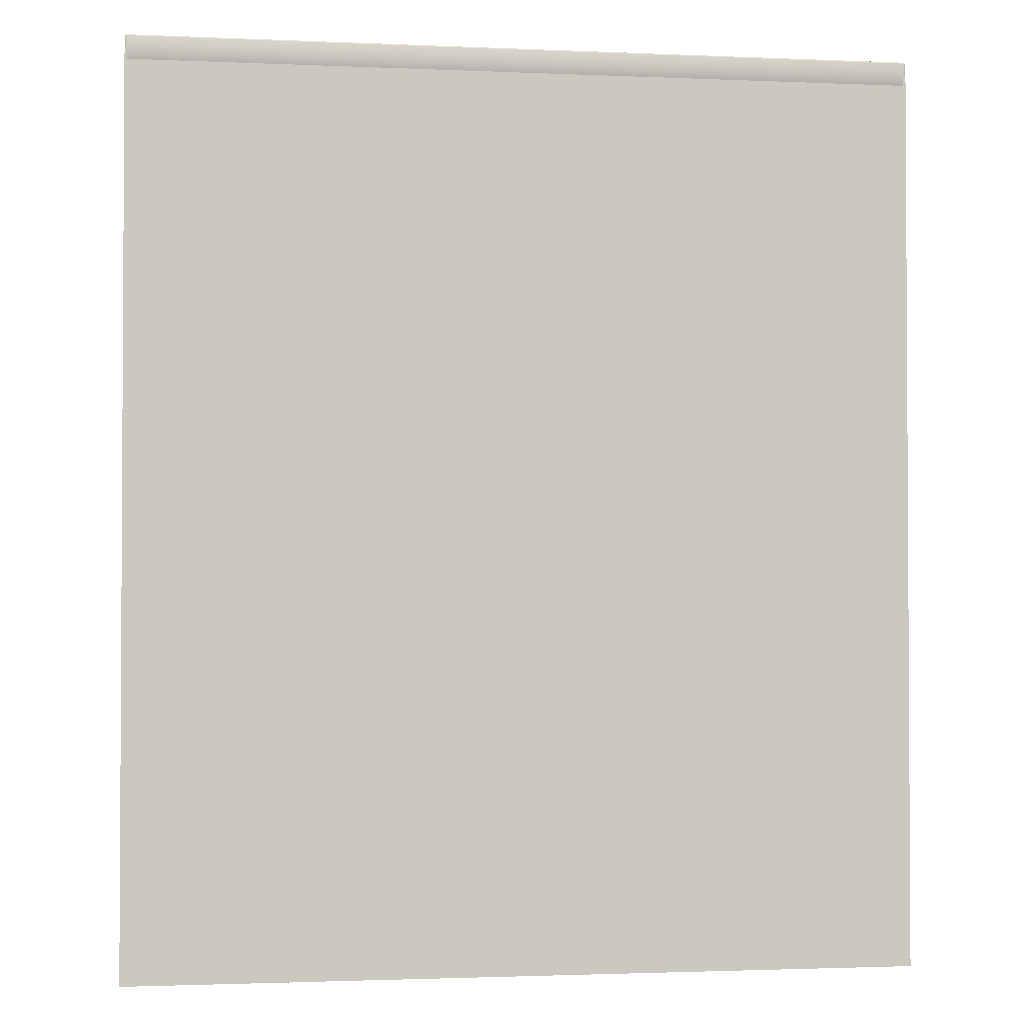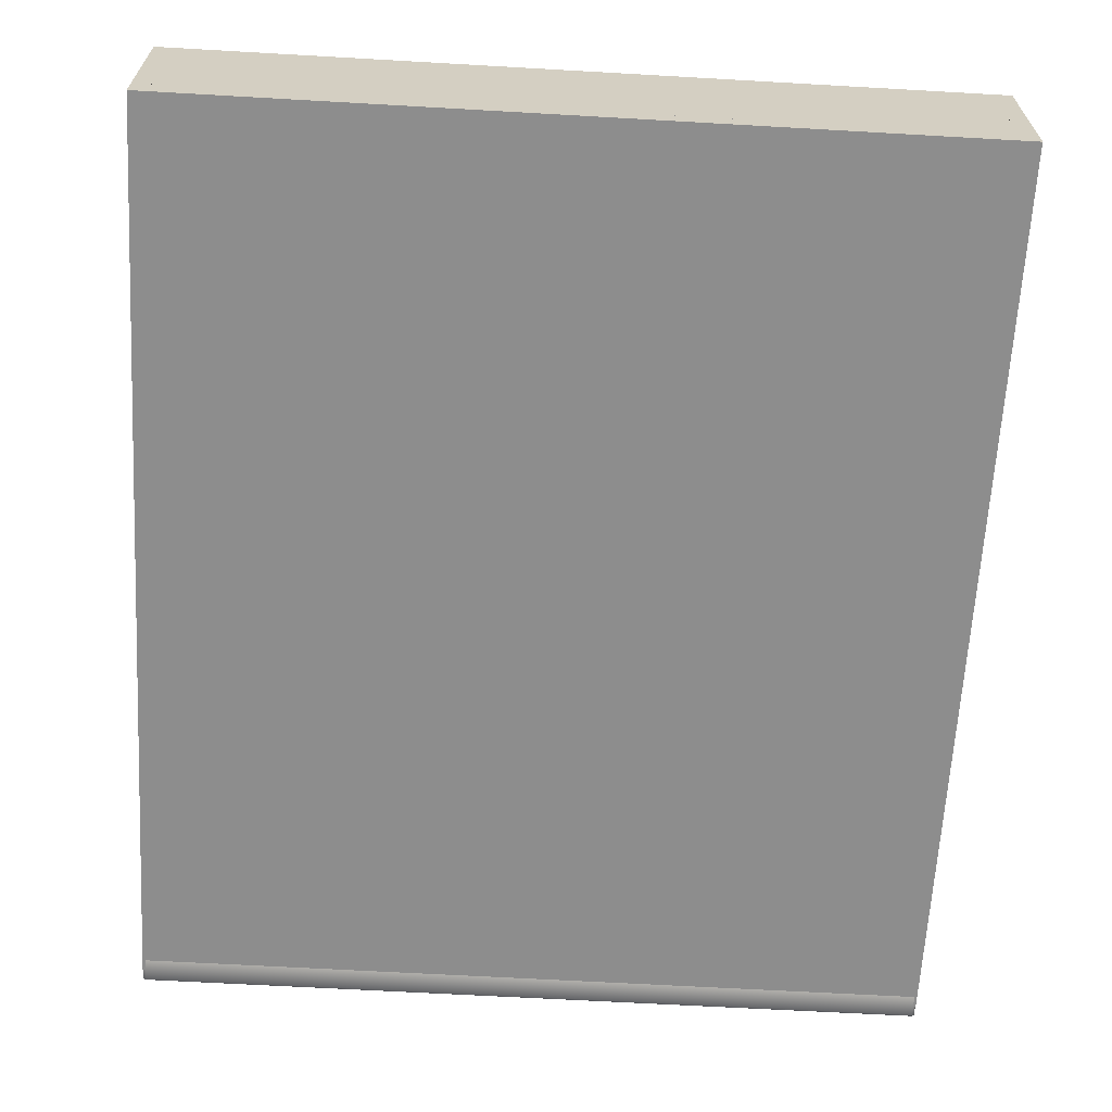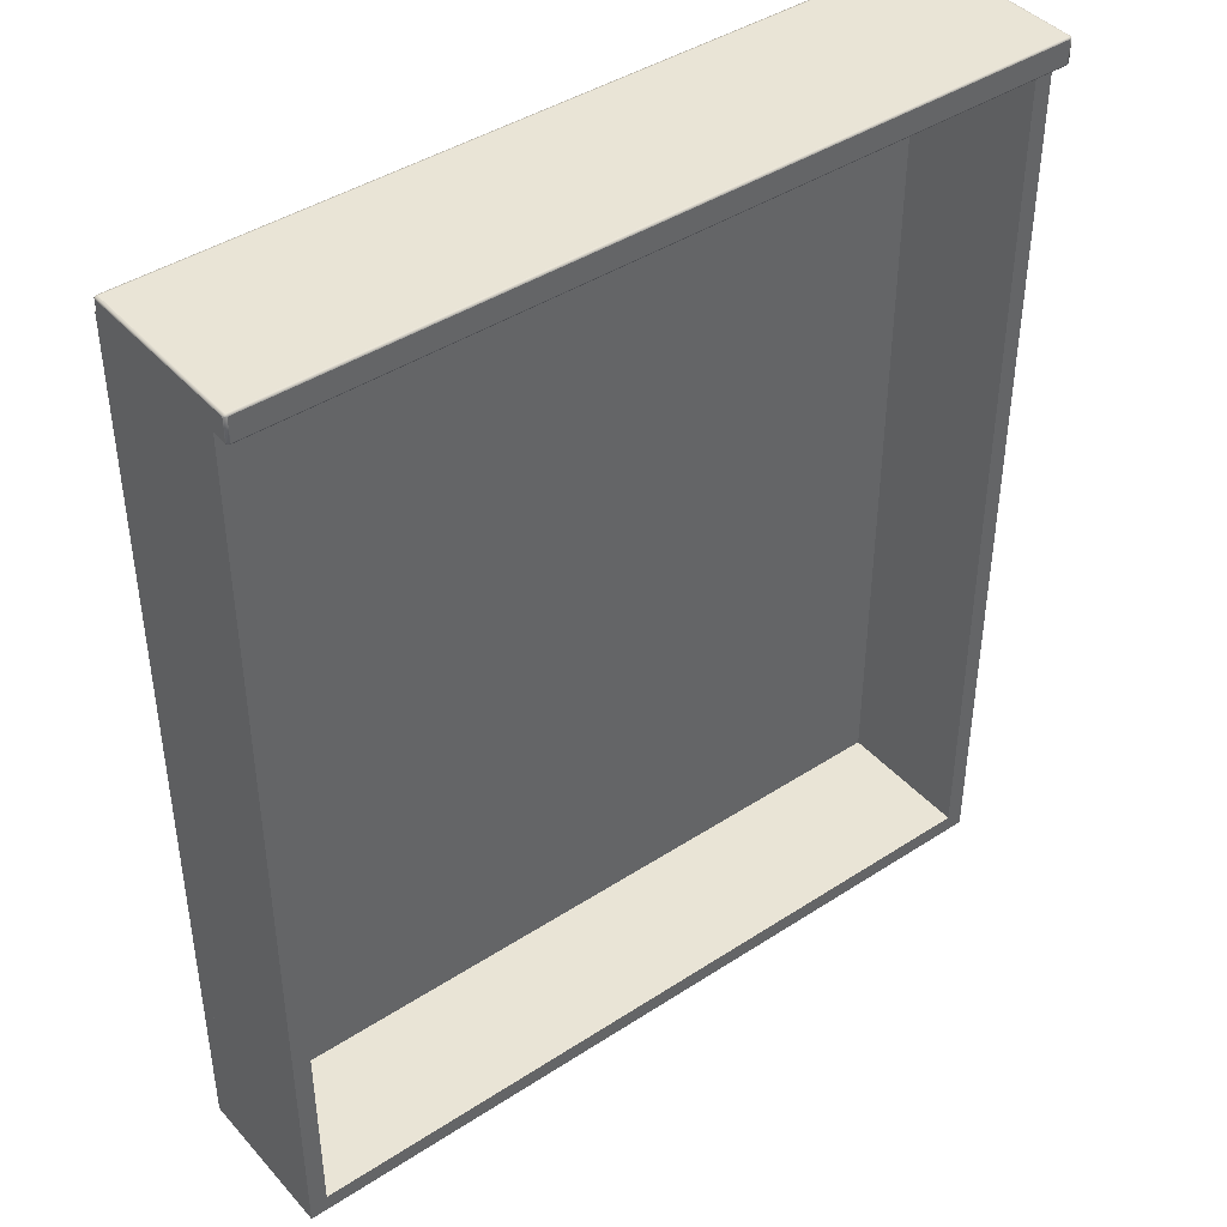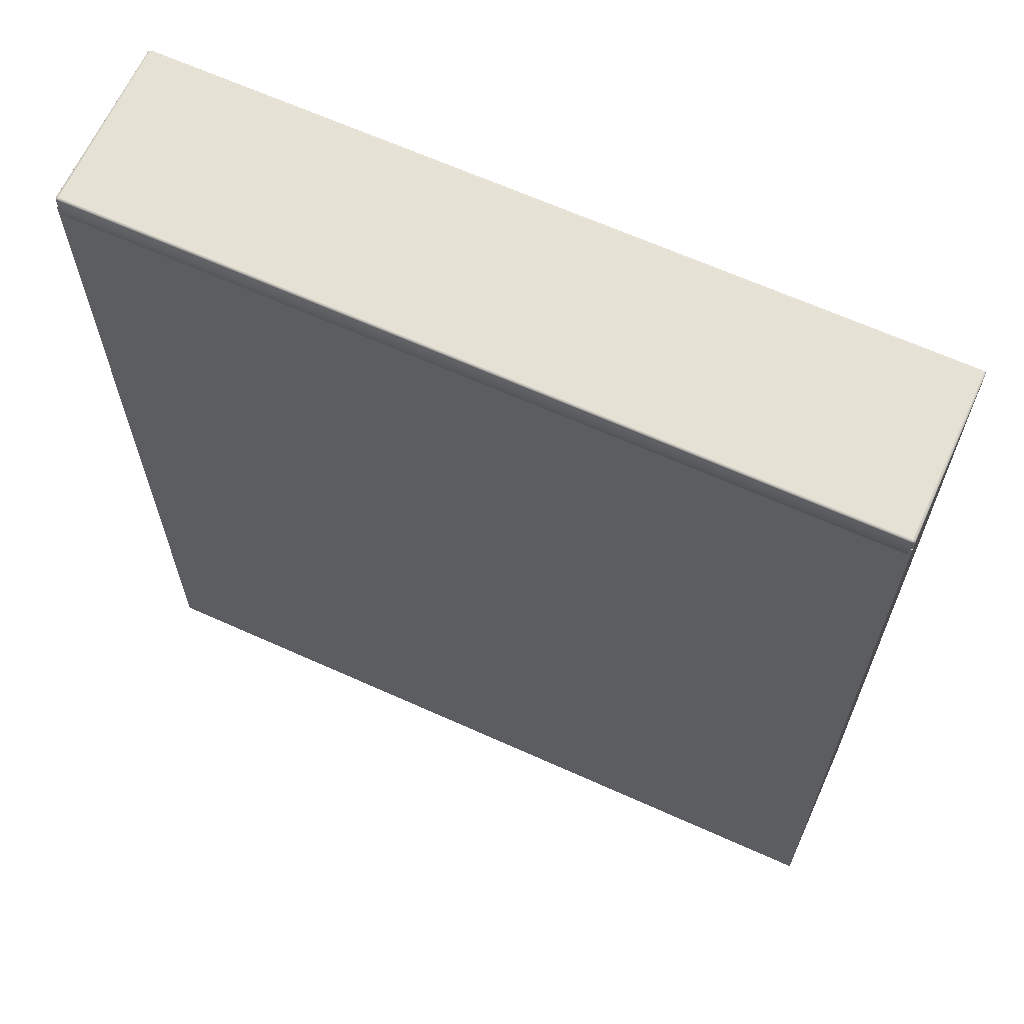
<metadata>
{"format":"obj","ext":"obj","renderer":"f3d","projection":"perspective","resolution":1024,"background":"white","views":[{"elev":-1.9,"azim":-8.9,"up":"+Z"},{"elev":-64.6,"azim":176.7,"up":"+Y"},{"elev":42.4,"azim":142.1,"up":"+Z"},{"elev":65.1,"azim":24.4,"up":"+Z"}]}
</metadata>
<code>
o part9:drawer 2
v 0.7297 0.5106 0.3027
v 0.7297 0.5102 0.3018
v 0.1751 0.5106 0.3027
v 0.7297 0.5102 0.3018
v 0.1751 0.5102 0.3018
v 0.1751 0.5106 0.3027
v 0.7297 0.3885 0.3188
v 0.7297 0.3889 0.3197
v 0.1751 0.3885 0.3188
v 0.7297 0.3889 0.3197
v 0.1751 0.3889 0.3197
v 0.1751 0.3885 0.3188
v 0.7311 0.5089 0.3197
v 0.7297 0.5089 0.32
v 0.7311 0.3901 0.3197
v 0.7297 0.5089 0.32
v 0.7297 0.3901 0.32
v 0.7311 0.3901 0.3197
v 0.1737 0.5102 0.3188
v 0.1751 0.5106 0.3188
v 0.1737 0.5102 0.3027
v 0.1751 0.5106 0.3188
v 0.1751 0.5106 0.3027
v 0.1737 0.5102 0.3027
v 0.1751 0.5089 0.32
v 0.1751 0.5102 0.3197
v 0.1737 0.5089 0.3197
v 0.1751 0.5102 0.3197
v 0.174 0.5098 0.3195
v 0.1737 0.5089 0.3197
v 0.7297 0.3885 0.3027
v 0.1751 0.3885 0.3027
v 0.7297 0.3889 0.3018
v 0.1751 0.3885 0.3027
v 0.1751 0.3889 0.3018
v 0.7297 0.3889 0.3018
v 0.1737 0.5089 0.3018
v 0.1751 0.5089 0.3015
v 0.1737 0.3901 0.3018
v 0.1751 0.5089 0.3015
v 0.1751 0.3901 0.3015
v 0.1737 0.3901 0.3018
v 0.1751 0.5089 0.3015
v 0.1737 0.5089 0.3018
v 0.1751 0.5102 0.3018
v 0.1737 0.5089 0.3018
v 0.174 0.5098 0.302
v 0.1751 0.5102 0.3018
v 0.7315 0.5089 0.3027
v 0.7311 0.5102 0.3027
v 0.7315 0.5089 0.3188
v 0.7311 0.5102 0.3027
v 0.7311 0.5102 0.3188
v 0.7315 0.5089 0.3188
v 0.7297 0.3885 0.3027
v 0.7297 0.3889 0.3018
v 0.7311 0.3889 0.3027
v 0.7297 0.3889 0.3018
v 0.7307 0.3892 0.302
v 0.7311 0.3889 0.3027
v 0.1732 0.3901 0.3188
v 0.1737 0.3901 0.3197
v 0.1732 0.5089 0.3188
v 0.1737 0.3901 0.3197
v 0.1737 0.5089 0.3197
v 0.1732 0.5089 0.3188
v 0.1732 0.5089 0.3188
v 0.1732 0.5089 0.3027
v 0.1732 0.3901 0.3188
v 0.1732 0.5089 0.3027
v 0.1732 0.3901 0.3027
v 0.1732 0.3901 0.3188
v 0.1732 0.5089 0.3188
v 0.1737 0.5089 0.3197
v 0.1737 0.5102 0.3188
v 0.1737 0.5089 0.3197
v 0.174 0.5098 0.3195
v 0.1737 0.5102 0.3188
v 0.7311 0.3901 0.3018
v 0.7311 0.5089 0.3018
v 0.7315 0.3901 0.3027
v 0.7311 0.5089 0.3018
v 0.7315 0.5089 0.3027
v 0.7315 0.3901 0.3027
v 0.7315 0.5089 0.3027
v 0.7311 0.5089 0.3018
v 0.7311 0.5102 0.3027
v 0.7311 0.5089 0.3018
v 0.7307 0.5098 0.302
v 0.7311 0.5102 0.3027
v 0.1751 0.5106 0.3027
v 0.1751 0.5102 0.3018
v 0.1737 0.5102 0.3027
v 0.1751 0.5102 0.3018
v 0.174 0.5098 0.302
v 0.1737 0.5102 0.3027
v 0.7297 0.5089 0.32
v 0.7297 0.5102 0.3197
v 0.1751 0.5089 0.32
v 0.7297 0.5102 0.3197
v 0.1751 0.5102 0.3197
v 0.1751 0.5089 0.32
v 0.1751 0.3901 0.3015
v 0.7297 0.3901 0.3015
v 0.1751 0.3889 0.3018
v 0.7297 0.3901 0.3015
v 0.7297 0.3889 0.3018
v 0.1751 0.3889 0.3018
v 0.7297 0.5089 0.32
v 0.7311 0.5089 0.3197
v 0.7297 0.5102 0.3197
v 0.7311 0.5089 0.3197
v 0.7307 0.5098 0.3195
v 0.7297 0.5102 0.3197
v 0.7297 0.5089 0.32
v 0.1751 0.5089 0.32
v 0.7297 0.3901 0.32
v 0.1751 0.5089 0.32
v 0.1751 0.3901 0.32
v 0.7297 0.3901 0.32
v 0.7297 0.5089 0.3015
v 0.7297 0.5102 0.3018
v 0.7311 0.5089 0.3018
v 0.7297 0.5102 0.3018
v 0.7307 0.5098 0.302
v 0.7311 0.5089 0.3018
v 0.7297 0.5102 0.3018
v 0.7297 0.5089 0.3015
v 0.1751 0.5102 0.3018
v 0.7297 0.5089 0.3015
v 0.1751 0.5089 0.3015
v 0.1751 0.5102 0.3018
v 0.1751 0.3885 0.3027
v 0.1737 0.3889 0.3027
v 0.1751 0.3889 0.3018
v 0.1737 0.3889 0.3027
v 0.174 0.3892 0.302
v 0.1751 0.3889 0.3018
v 0.1751 0.3901 0.32
v 0.1751 0.3889 0.3197
v 0.7297 0.3901 0.32
v 0.1751 0.3889 0.3197
v 0.7297 0.3889 0.3197
v 0.7297 0.3901 0.32
v 0.7297 0.5106 0.3027
v 0.7311 0.5102 0.3027
v 0.7297 0.5102 0.3018
v 0.7311 0.5102 0.3027
v 0.7307 0.5098 0.302
v 0.7297 0.5102 0.3018
v 0.1751 0.3901 0.32
v 0.1737 0.3901 0.3197
v 0.1751 0.3889 0.3197
v 0.1737 0.3901 0.3197
v 0.174 0.3892 0.3195
v 0.1751 0.3889 0.3197
v 0.1751 0.3901 0.3015
v 0.1751 0.3889 0.3018
v 0.1737 0.3901 0.3018
v 0.1751 0.3889 0.3018
v 0.174 0.3892 0.302
v 0.1737 0.3901 0.3018
v 0.7315 0.3901 0.3027
v 0.7315 0.3901 0.3188
v 0.7311 0.3889 0.3027
v 0.7315 0.3901 0.3188
v 0.7311 0.3889 0.3188
v 0.7311 0.3889 0.3027
v 0.1732 0.3901 0.3188
v 0.1737 0.3889 0.3188
v 0.1737 0.3901 0.3197
v 0.1737 0.3889 0.3188
v 0.174 0.3892 0.3195
v 0.1737 0.3901 0.3197
v 0.7315 0.3901 0.3027
v 0.7311 0.3889 0.3027
v 0.7311 0.3901 0.3018
v 0.7311 0.3889 0.3027
v 0.7307 0.3892 0.302
v 0.7311 0.3901 0.3018
v 0.7297 0.3901 0.32
v 0.7297 0.3889 0.3197
v 0.7311 0.3901 0.3197
v 0.7297 0.3889 0.3197
v 0.7307 0.3892 0.3195
v 0.7311 0.3901 0.3197
v 0.7297 0.3901 0.3015
v 0.7311 0.3901 0.3018
v 0.7297 0.3889 0.3018
v 0.7311 0.3901 0.3018
v 0.7307 0.3892 0.302
v 0.7297 0.3889 0.3018
v 0.7297 0.3885 0.3188
v 0.7311 0.3889 0.3188
v 0.7297 0.3889 0.3197
v 0.7311 0.3889 0.3188
v 0.7307 0.3892 0.3195
v 0.7297 0.3889 0.3197
v 0.1732 0.5089 0.3027
v 0.1737 0.5102 0.3027
v 0.1737 0.5089 0.3018
v 0.1737 0.5102 0.3027
v 0.174 0.5098 0.302
v 0.1737 0.5089 0.3018
v 0.7297 0.3885 0.3027
v 0.7311 0.3889 0.3027
v 0.7297 0.3885 0.3188
v 0.7311 0.3889 0.3027
v 0.7311 0.3889 0.3188
v 0.7297 0.3885 0.3188
v 0.7315 0.5089 0.3188
v 0.7311 0.5102 0.3188
v 0.7311 0.5089 0.3197
v 0.7311 0.5102 0.3188
v 0.7307 0.5098 0.3195
v 0.7311 0.5089 0.3197
v 0.7315 0.5089 0.3188
v 0.7315 0.3901 0.3188
v 0.7315 0.5089 0.3027
v 0.7315 0.3901 0.3188
v 0.7315 0.3901 0.3027
v 0.7315 0.5089 0.3027
v 0.7315 0.3901 0.3188
v 0.7315 0.5089 0.3188
v 0.7311 0.3901 0.3197
v 0.7315 0.5089 0.3188
v 0.7311 0.5089 0.3197
v 0.7311 0.3901 0.3197
v 0.1751 0.5106 0.3188
v 0.1737 0.5102 0.3188
v 0.1751 0.5102 0.3197
v 0.1737 0.5102 0.3188
v 0.174 0.5098 0.3195
v 0.1751 0.5102 0.3197
v 0.1751 0.3885 0.3188
v 0.1737 0.3889 0.3188
v 0.1751 0.3885 0.3027
v 0.1737 0.3889 0.3188
v 0.1737 0.3889 0.3027
v 0.1751 0.3885 0.3027
v 0.1751 0.3885 0.3188
v 0.1751 0.3889 0.3197
v 0.1737 0.3889 0.3188
v 0.1751 0.3889 0.3197
v 0.174 0.3892 0.3195
v 0.1737 0.3889 0.3188
v 0.7297 0.5106 0.3027
v 0.7297 0.5106 0.3188
v 0.7311 0.5102 0.3027
v 0.7297 0.5106 0.3188
v 0.7311 0.5102 0.3188
v 0.7311 0.5102 0.3027
v 0.7297 0.5106 0.3188
v 0.7297 0.5102 0.3197
v 0.7311 0.5102 0.3188
v 0.7297 0.5102 0.3197
v 0.7307 0.5098 0.3195
v 0.7311 0.5102 0.3188
v 0.1732 0.3901 0.3027
v 0.1732 0.5089 0.3027
v 0.1737 0.3901 0.3018
v 0.1732 0.5089 0.3027
v 0.1737 0.5089 0.3018
v 0.1737 0.3901 0.3018
v 0.1751 0.5102 0.3197
v 0.7297 0.5102 0.3197
v 0.1751 0.5106 0.3188
v 0.7297 0.5102 0.3197
v 0.7297 0.5106 0.3188
v 0.1751 0.5106 0.3188
v 0.1732 0.3901 0.3027
v 0.1737 0.3889 0.3027
v 0.1732 0.3901 0.3188
v 0.1737 0.3889 0.3027
v 0.1737 0.3889 0.3188
v 0.1732 0.3901 0.3188
v 0.1732 0.3901 0.3027
v 0.1737 0.3901 0.3018
v 0.1737 0.3889 0.3027
v 0.1737 0.3901 0.3018
v 0.174 0.3892 0.302
v 0.1737 0.3889 0.3027
v 0.7315 0.3901 0.3188
v 0.7311 0.3901 0.3197
v 0.7311 0.3889 0.3188
v 0.7311 0.3901 0.3197
v 0.7307 0.3892 0.3195
v 0.7311 0.3889 0.3188
v 0.1751 0.5106 0.3188
v 0.7297 0.5106 0.3188
v 0.1751 0.5106 0.3027
v 0.7297 0.5106 0.3188
v 0.7297 0.5106 0.3027
v 0.1751 0.5106 0.3027
v 0.1751 0.5089 0.32
v 0.1737 0.5089 0.3197
v 0.1751 0.3901 0.32
v 0.1737 0.5089 0.3197
v 0.1737 0.3901 0.3197
v 0.1751 0.3901 0.32
v 0.1732 0.5089 0.3188
v 0.1737 0.5102 0.3188
v 0.1732 0.5089 0.3027
v 0.1737 0.5102 0.3188
v 0.1737 0.5102 0.3027
v 0.1732 0.5089 0.3027
v 0.7297 0.5089 0.3015
v 0.7311 0.5089 0.3018
v 0.7297 0.3901 0.3015
v 0.7311 0.5089 0.3018
v 0.7311 0.3901 0.3018
v 0.7297 0.3901 0.3015
v 0.7297 0.3885 0.3188
v 0.1751 0.3885 0.3188
v 0.7297 0.3885 0.3027
v 0.1751 0.3885 0.3188
v 0.1751 0.3885 0.3027
v 0.7297 0.3885 0.3027
v 0.719 0.4981 -0.3314
v 0.719 0.401 -0.3314
v 0.719 0.4981 0.3107
v 0.719 0.401 -0.3314
v 0.719 0.401 0.3107
v 0.719 0.4981 0.3107
v 0.7315 0.4981 0.3107
v 0.7315 0.401 0.3107
v 0.7315 0.4981 -0.3314
v 0.7315 0.401 0.3107
v 0.7315 0.401 -0.3314
v 0.7315 0.4981 -0.3314
v 0.7315 0.4981 0.3107
v 0.7315 0.4981 -0.3314
v 0.719 0.4981 0.3107
v 0.7315 0.4981 -0.3314
v 0.719 0.4981 -0.3314
v 0.719 0.4981 0.3107
v 0.7315 0.401 -0.3314
v 0.7315 0.401 0.3107
v 0.719 0.401 -0.3314
v 0.7315 0.401 0.3107
v 0.719 0.401 0.3107
v 0.719 0.401 -0.3314
v 0.7315 0.4981 -0.3314
v 0.7315 0.401 -0.3314
v 0.719 0.4981 -0.3314
v 0.7315 0.401 -0.3314
v 0.719 0.401 -0.3314
v 0.719 0.4981 -0.3314
v 0.719 0.4981 0.3107
v 0.719 0.401 0.3107
v 0.7315 0.4981 0.3107
v 0.719 0.401 0.3107
v 0.7315 0.401 0.3107
v 0.7315 0.4981 0.3107
v 0.1732 0.4981 -0.3314
v 0.1732 0.401 -0.3314
v 0.1732 0.4981 0.3107
v 0.1732 0.401 -0.3314
v 0.1732 0.401 0.3107
v 0.1732 0.4981 0.3107
v 0.1857 0.4981 0.3107
v 0.1857 0.401 0.3107
v 0.1857 0.4981 -0.3314
v 0.1857 0.401 0.3107
v 0.1857 0.401 -0.3314
v 0.1857 0.4981 -0.3314
v 0.1857 0.4981 0.3107
v 0.1857 0.4981 -0.3314
v 0.1732 0.4981 0.3107
v 0.1857 0.4981 -0.3314
v 0.1732 0.4981 -0.3314
v 0.1732 0.4981 0.3107
v 0.1857 0.401 -0.3314
v 0.1857 0.401 0.3107
v 0.1732 0.401 -0.3314
v 0.1857 0.401 0.3107
v 0.1732 0.401 0.3107
v 0.1732 0.401 -0.3314
v 0.1857 0.4981 -0.3314
v 0.1857 0.401 -0.3314
v 0.1732 0.4981 -0.3314
v 0.1857 0.401 -0.3314
v 0.1732 0.401 -0.3314
v 0.1732 0.4981 -0.3314
v 0.1732 0.4981 0.3107
v 0.1732 0.401 0.3107
v 0.1857 0.4981 0.3107
v 0.1732 0.401 0.3107
v 0.1857 0.401 0.3107
v 0.1857 0.4981 0.3107
v 0.1732 0.401 -0.3315
v 0.1732 0.3885 -0.3315
v 0.1732 0.401 0.3107
v 0.1732 0.3885 -0.3315
v 0.1732 0.3885 0.3107
v 0.1732 0.401 0.3107
v 0.7315 0.401 0.3107
v 0.7315 0.3885 0.3107
v 0.7315 0.401 -0.3315
v 0.7315 0.3885 0.3107
v 0.7315 0.3885 -0.3315
v 0.7315 0.401 -0.3315
v 0.7315 0.401 0.3107
v 0.7315 0.401 -0.3315
v 0.1732 0.401 0.3107
v 0.7315 0.401 -0.3315
v 0.1732 0.401 -0.3315
v 0.1732 0.401 0.3107
v 0.7315 0.3885 -0.3315
v 0.7315 0.3885 0.3107
v 0.1732 0.3885 -0.3315
v 0.7315 0.3885 0.3107
v 0.1732 0.3885 0.3107
v 0.1732 0.3885 -0.3315
v 0.7315 0.401 -0.3315
v 0.7315 0.3885 -0.3315
v 0.1732 0.401 -0.3315
v 0.7315 0.3885 -0.3315
v 0.1732 0.3885 -0.3315
v 0.1732 0.401 -0.3315
v 0.1732 0.401 0.3107
v 0.1732 0.3885 0.3107
v 0.7315 0.401 0.3107
v 0.1732 0.3885 0.3107
v 0.7315 0.3885 0.3107
v 0.7315 0.401 0.3107
v 0.1857 0.4981 -0.3315
v 0.1857 0.401 -0.3315
v 0.1857 0.4981 -0.319
v 0.1857 0.401 -0.3315
v 0.1857 0.401 -0.319
v 0.1857 0.4981 -0.319
v 0.719 0.4981 -0.319
v 0.719 0.401 -0.319
v 0.719 0.4981 -0.3315
v 0.719 0.401 -0.319
v 0.719 0.401 -0.3315
v 0.719 0.4981 -0.3315
v 0.719 0.4981 -0.319
v 0.719 0.4981 -0.3315
v 0.1857 0.4981 -0.319
v 0.719 0.4981 -0.3315
v 0.1857 0.4981 -0.3315
v 0.1857 0.4981 -0.319
v 0.719 0.401 -0.3315
v 0.719 0.401 -0.319
v 0.1857 0.401 -0.3315
v 0.719 0.401 -0.319
v 0.1857 0.401 -0.319
v 0.1857 0.401 -0.3315
v 0.719 0.4981 -0.3315
v 0.719 0.401 -0.3315
v 0.1857 0.4981 -0.3315
v 0.719 0.401 -0.3315
v 0.1857 0.401 -0.3315
v 0.1857 0.4981 -0.3315
v 0.1857 0.4981 -0.319
v 0.1857 0.401 -0.319
v 0.719 0.4981 -0.319
v 0.1857 0.401 -0.319
v 0.719 0.401 -0.319
v 0.719 0.4981 -0.319
f 1 2 3
f 4 5 6
f 7 8 9
f 10 11 12
f 13 14 15
f 16 17 18
f 19 20 21
f 22 23 24
f 25 26 27
f 28 29 30
f 31 32 33
f 34 35 36
f 37 38 39
f 40 41 42
f 43 44 45
f 46 47 48
f 49 50 51
f 52 53 54
f 55 56 57
f 58 59 60
f 61 62 63
f 64 65 66
f 67 68 69
f 70 71 72
f 73 74 75
f 76 77 78
f 79 80 81
f 82 83 84
f 85 86 87
f 88 89 90
f 91 92 93
f 94 95 96
f 97 98 99
f 100 101 102
f 103 104 105
f 106 107 108
f 109 110 111
f 112 113 114
f 115 116 117
f 118 119 120
f 121 122 123
f 124 125 126
f 127 128 129
f 130 131 132
f 133 134 135
f 136 137 138
f 139 140 141
f 142 143 144
f 145 146 147
f 148 149 150
f 151 152 153
f 154 155 156
f 157 158 159
f 160 161 162
f 163 164 165
f 166 167 168
f 169 170 171
f 172 173 174
f 175 176 177
f 178 179 180
f 181 182 183
f 184 185 186
f 187 188 189
f 190 191 192
f 193 194 195
f 196 197 198
f 199 200 201
f 202 203 204
f 205 206 207
f 208 209 210
f 211 212 213
f 214 215 216
f 217 218 219
f 220 221 222
f 223 224 225
f 226 227 228
f 229 230 231
f 232 233 234
f 235 236 237
f 238 239 240
f 241 242 243
f 244 245 246
f 247 248 249
f 250 251 252
f 253 254 255
f 256 257 258
f 259 260 261
f 262 263 264
f 265 266 267
f 268 269 270
f 271 272 273
f 274 275 276
f 277 278 279
f 280 281 282
f 283 284 285
f 286 287 288
f 289 290 291
f 292 293 294
f 295 296 297
f 298 299 300
f 301 302 303
f 304 305 306
f 307 308 309
f 310 311 312
f 313 314 315
f 316 317 318
f 319 320 321
f 322 323 324
f 325 326 327
f 328 329 330
f 331 332 333
f 334 335 336
f 337 338 339
f 340 341 342
f 343 344 345
f 346 347 348
f 349 350 351
f 352 353 354
f 355 356 357
f 358 359 360
f 361 362 363
f 364 365 366
f 367 368 369
f 370 371 372
f 373 374 375
f 376 377 378
f 379 380 381
f 382 383 384
f 385 386 387
f 388 389 390
f 391 392 393
f 394 395 396
f 397 398 399
f 400 401 402
f 403 404 405
f 406 407 408
f 409 410 411
f 412 413 414
f 415 416 417
f 418 419 420
f 421 422 423
f 424 425 426
f 427 428 429
f 430 431 432
f 433 434 435
f 436 437 438
f 439 440 441
f 442 443 444
f 445 446 447
f 448 449 450
f 451 452 453
f 454 455 456
f 457 458 459
f 460 461 462

</code>
